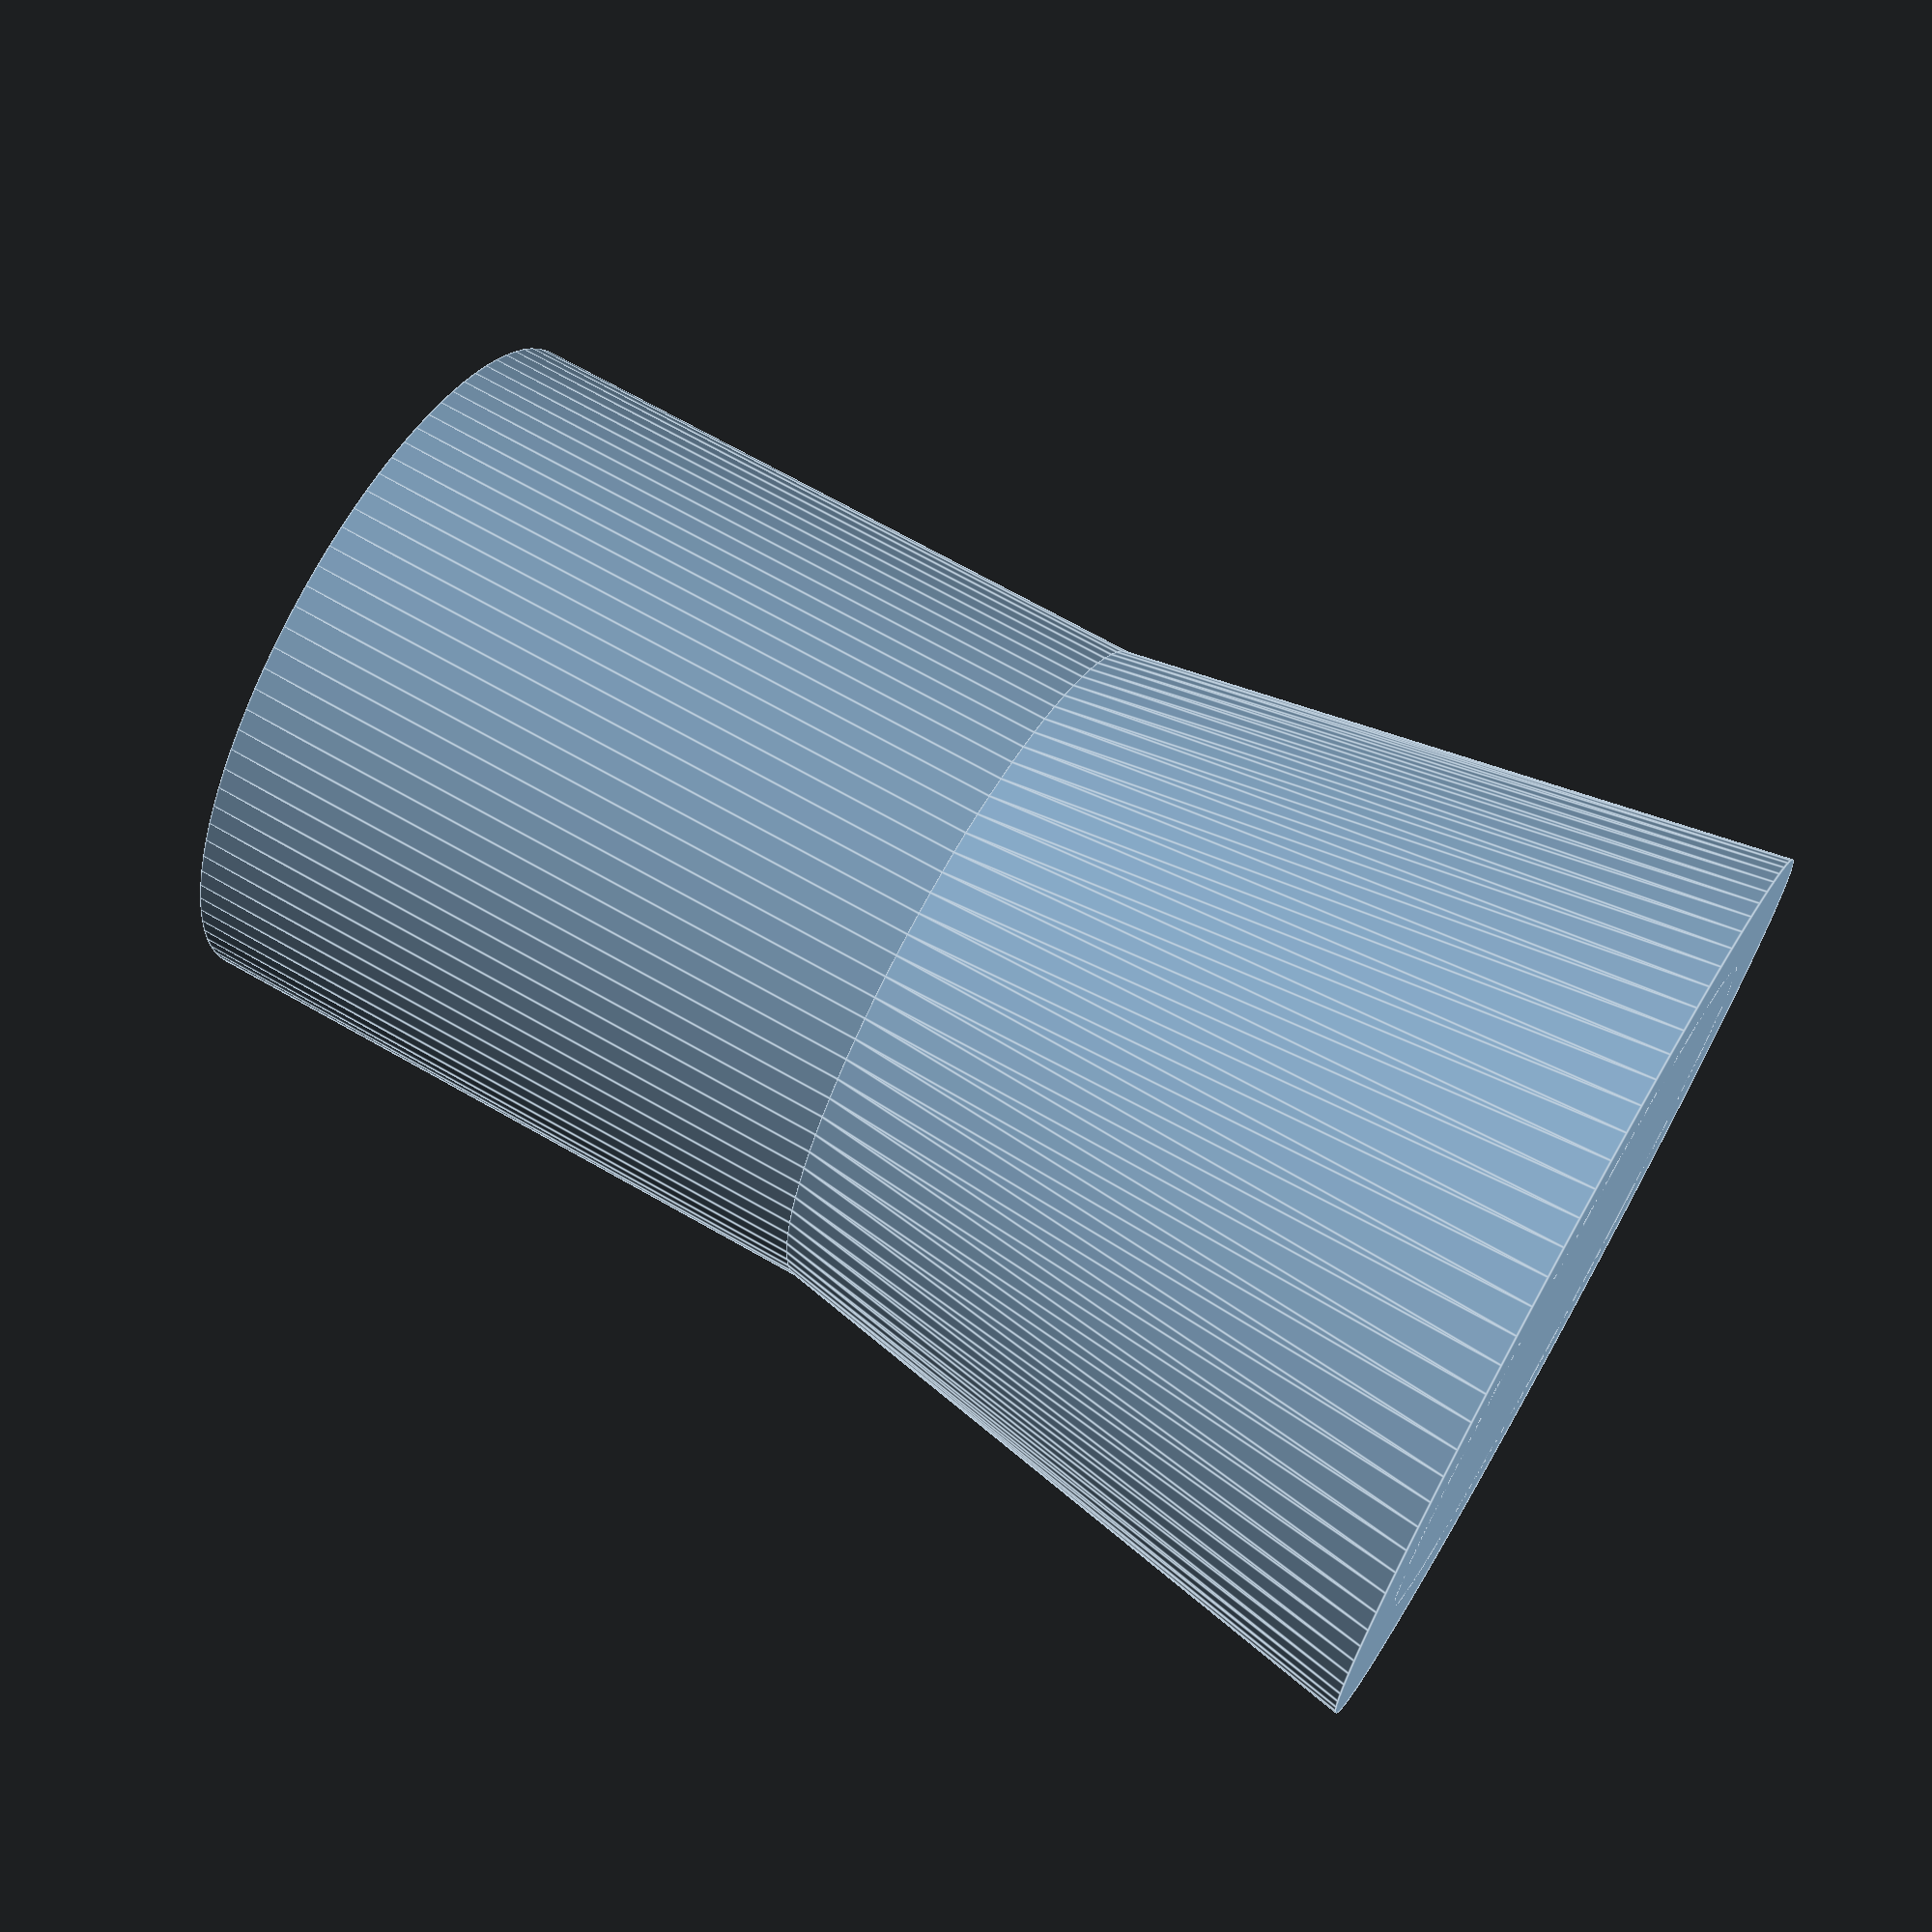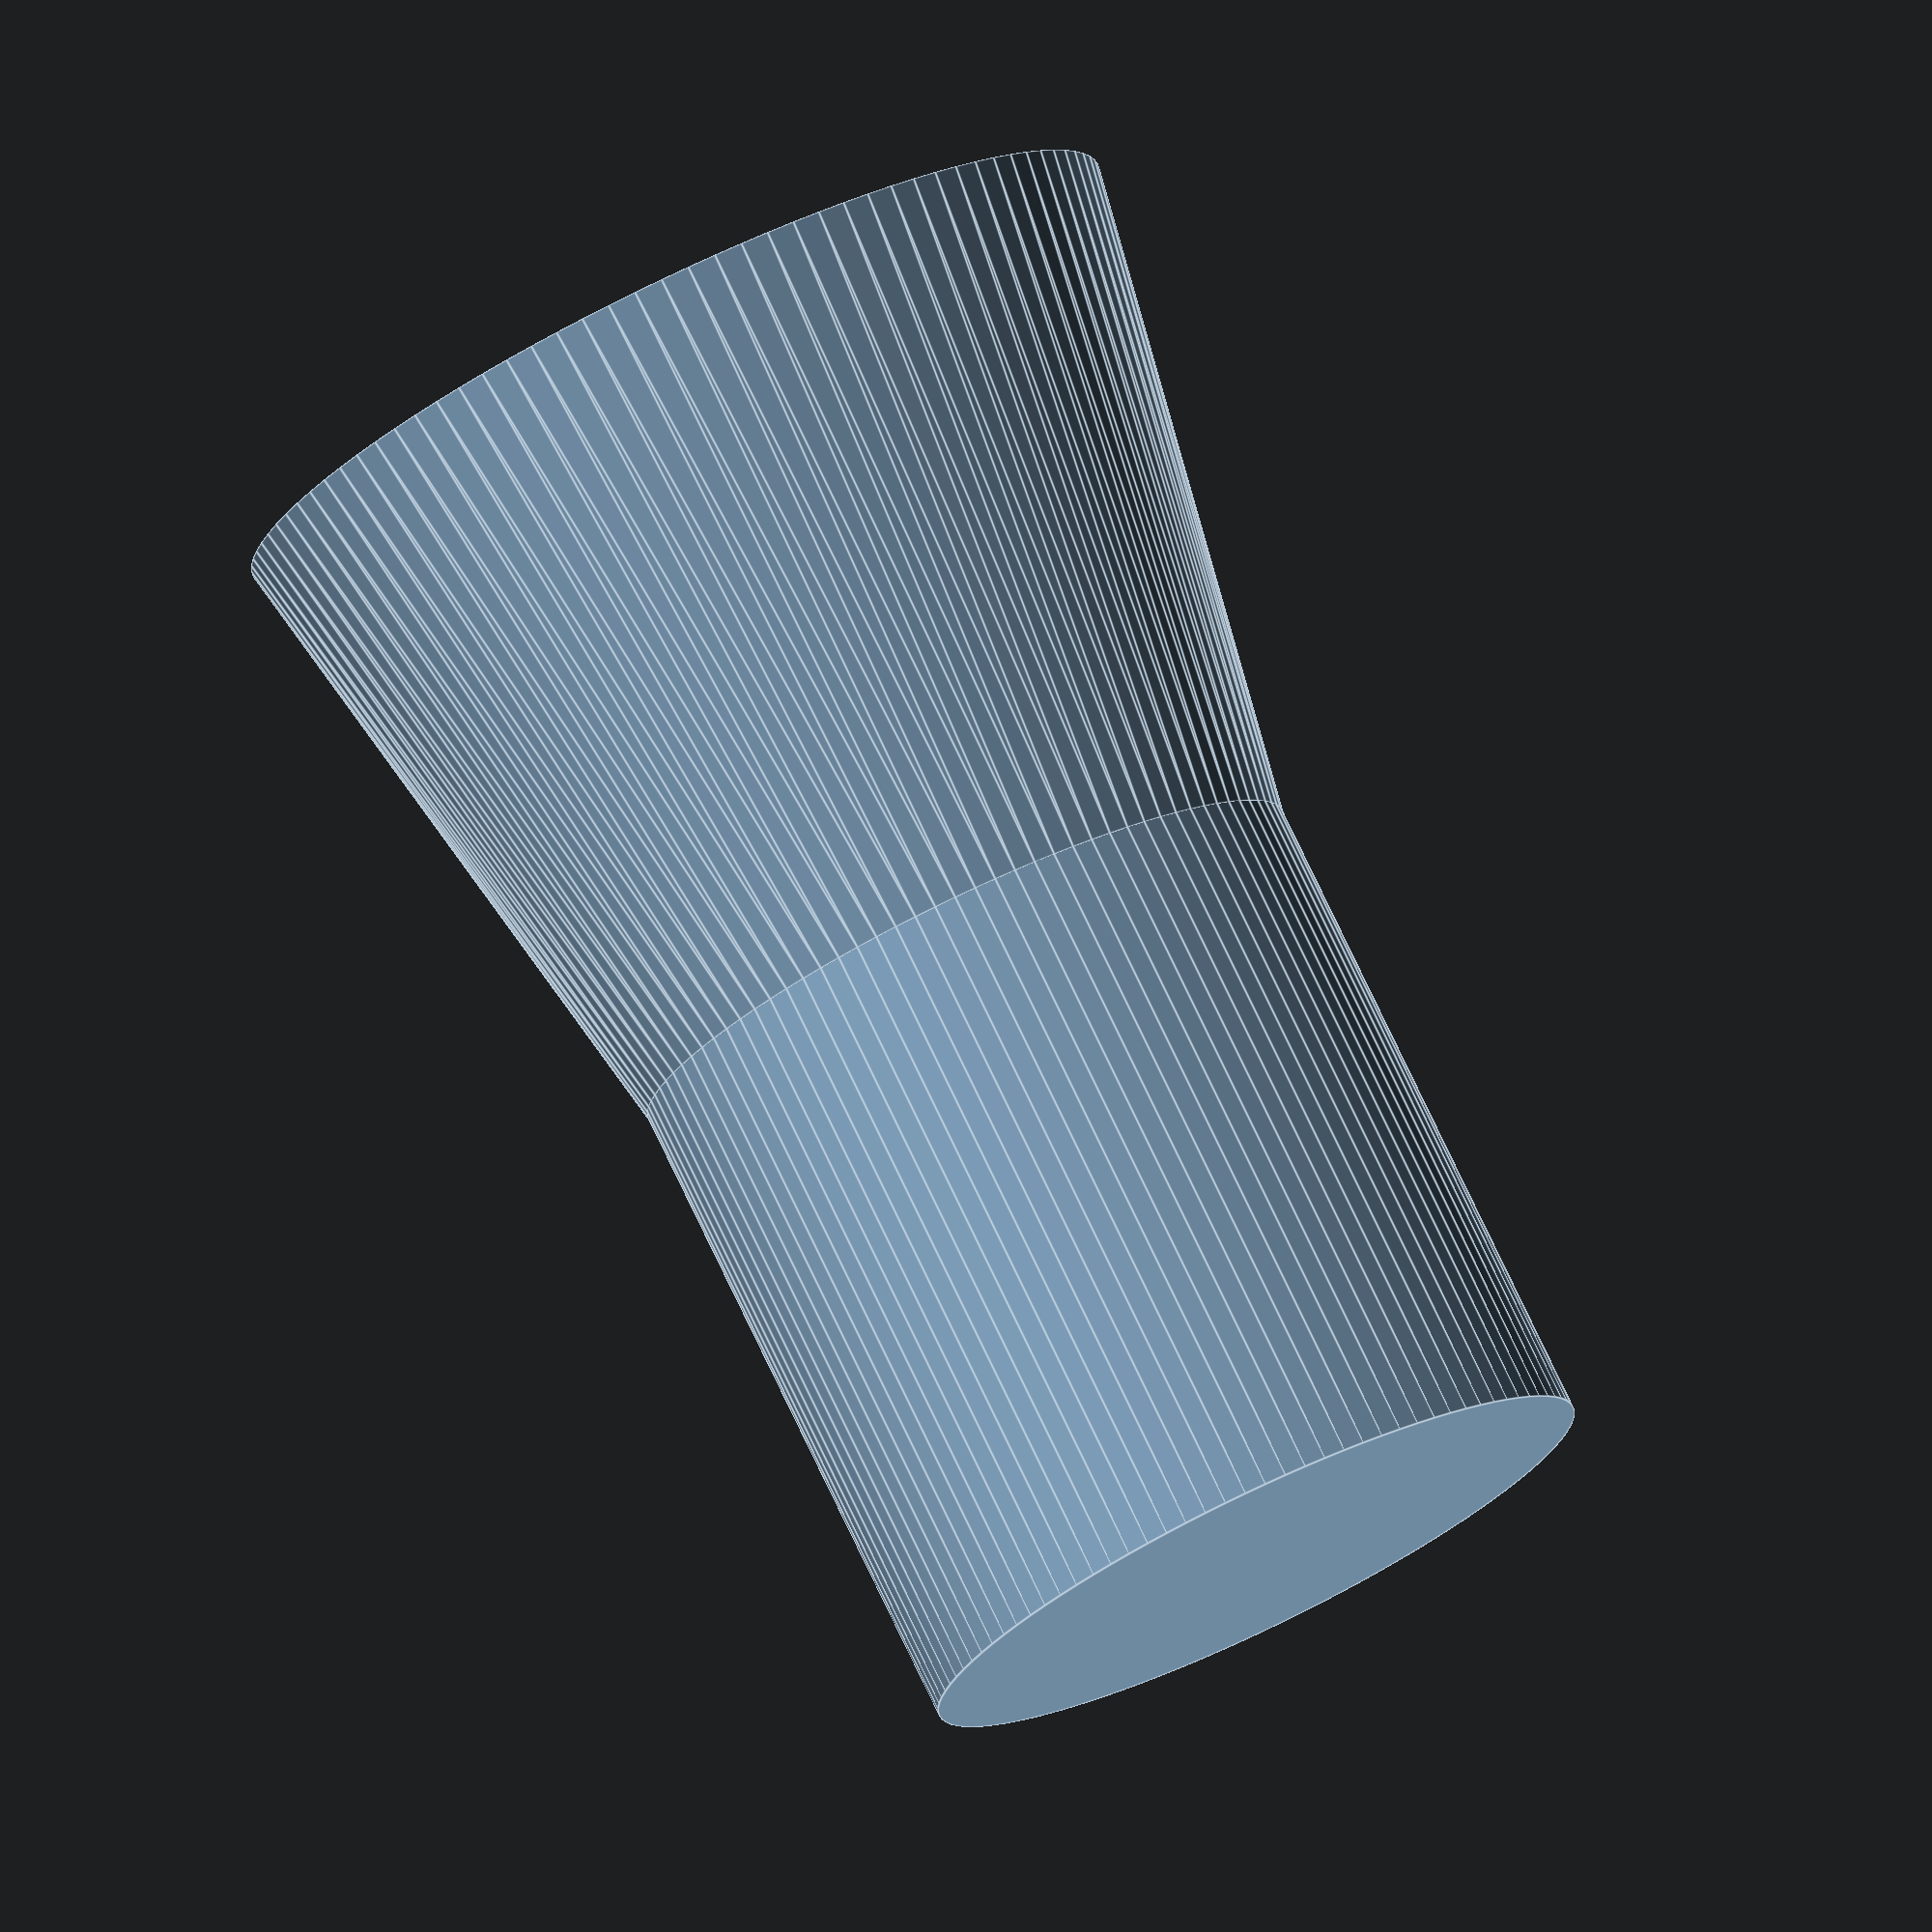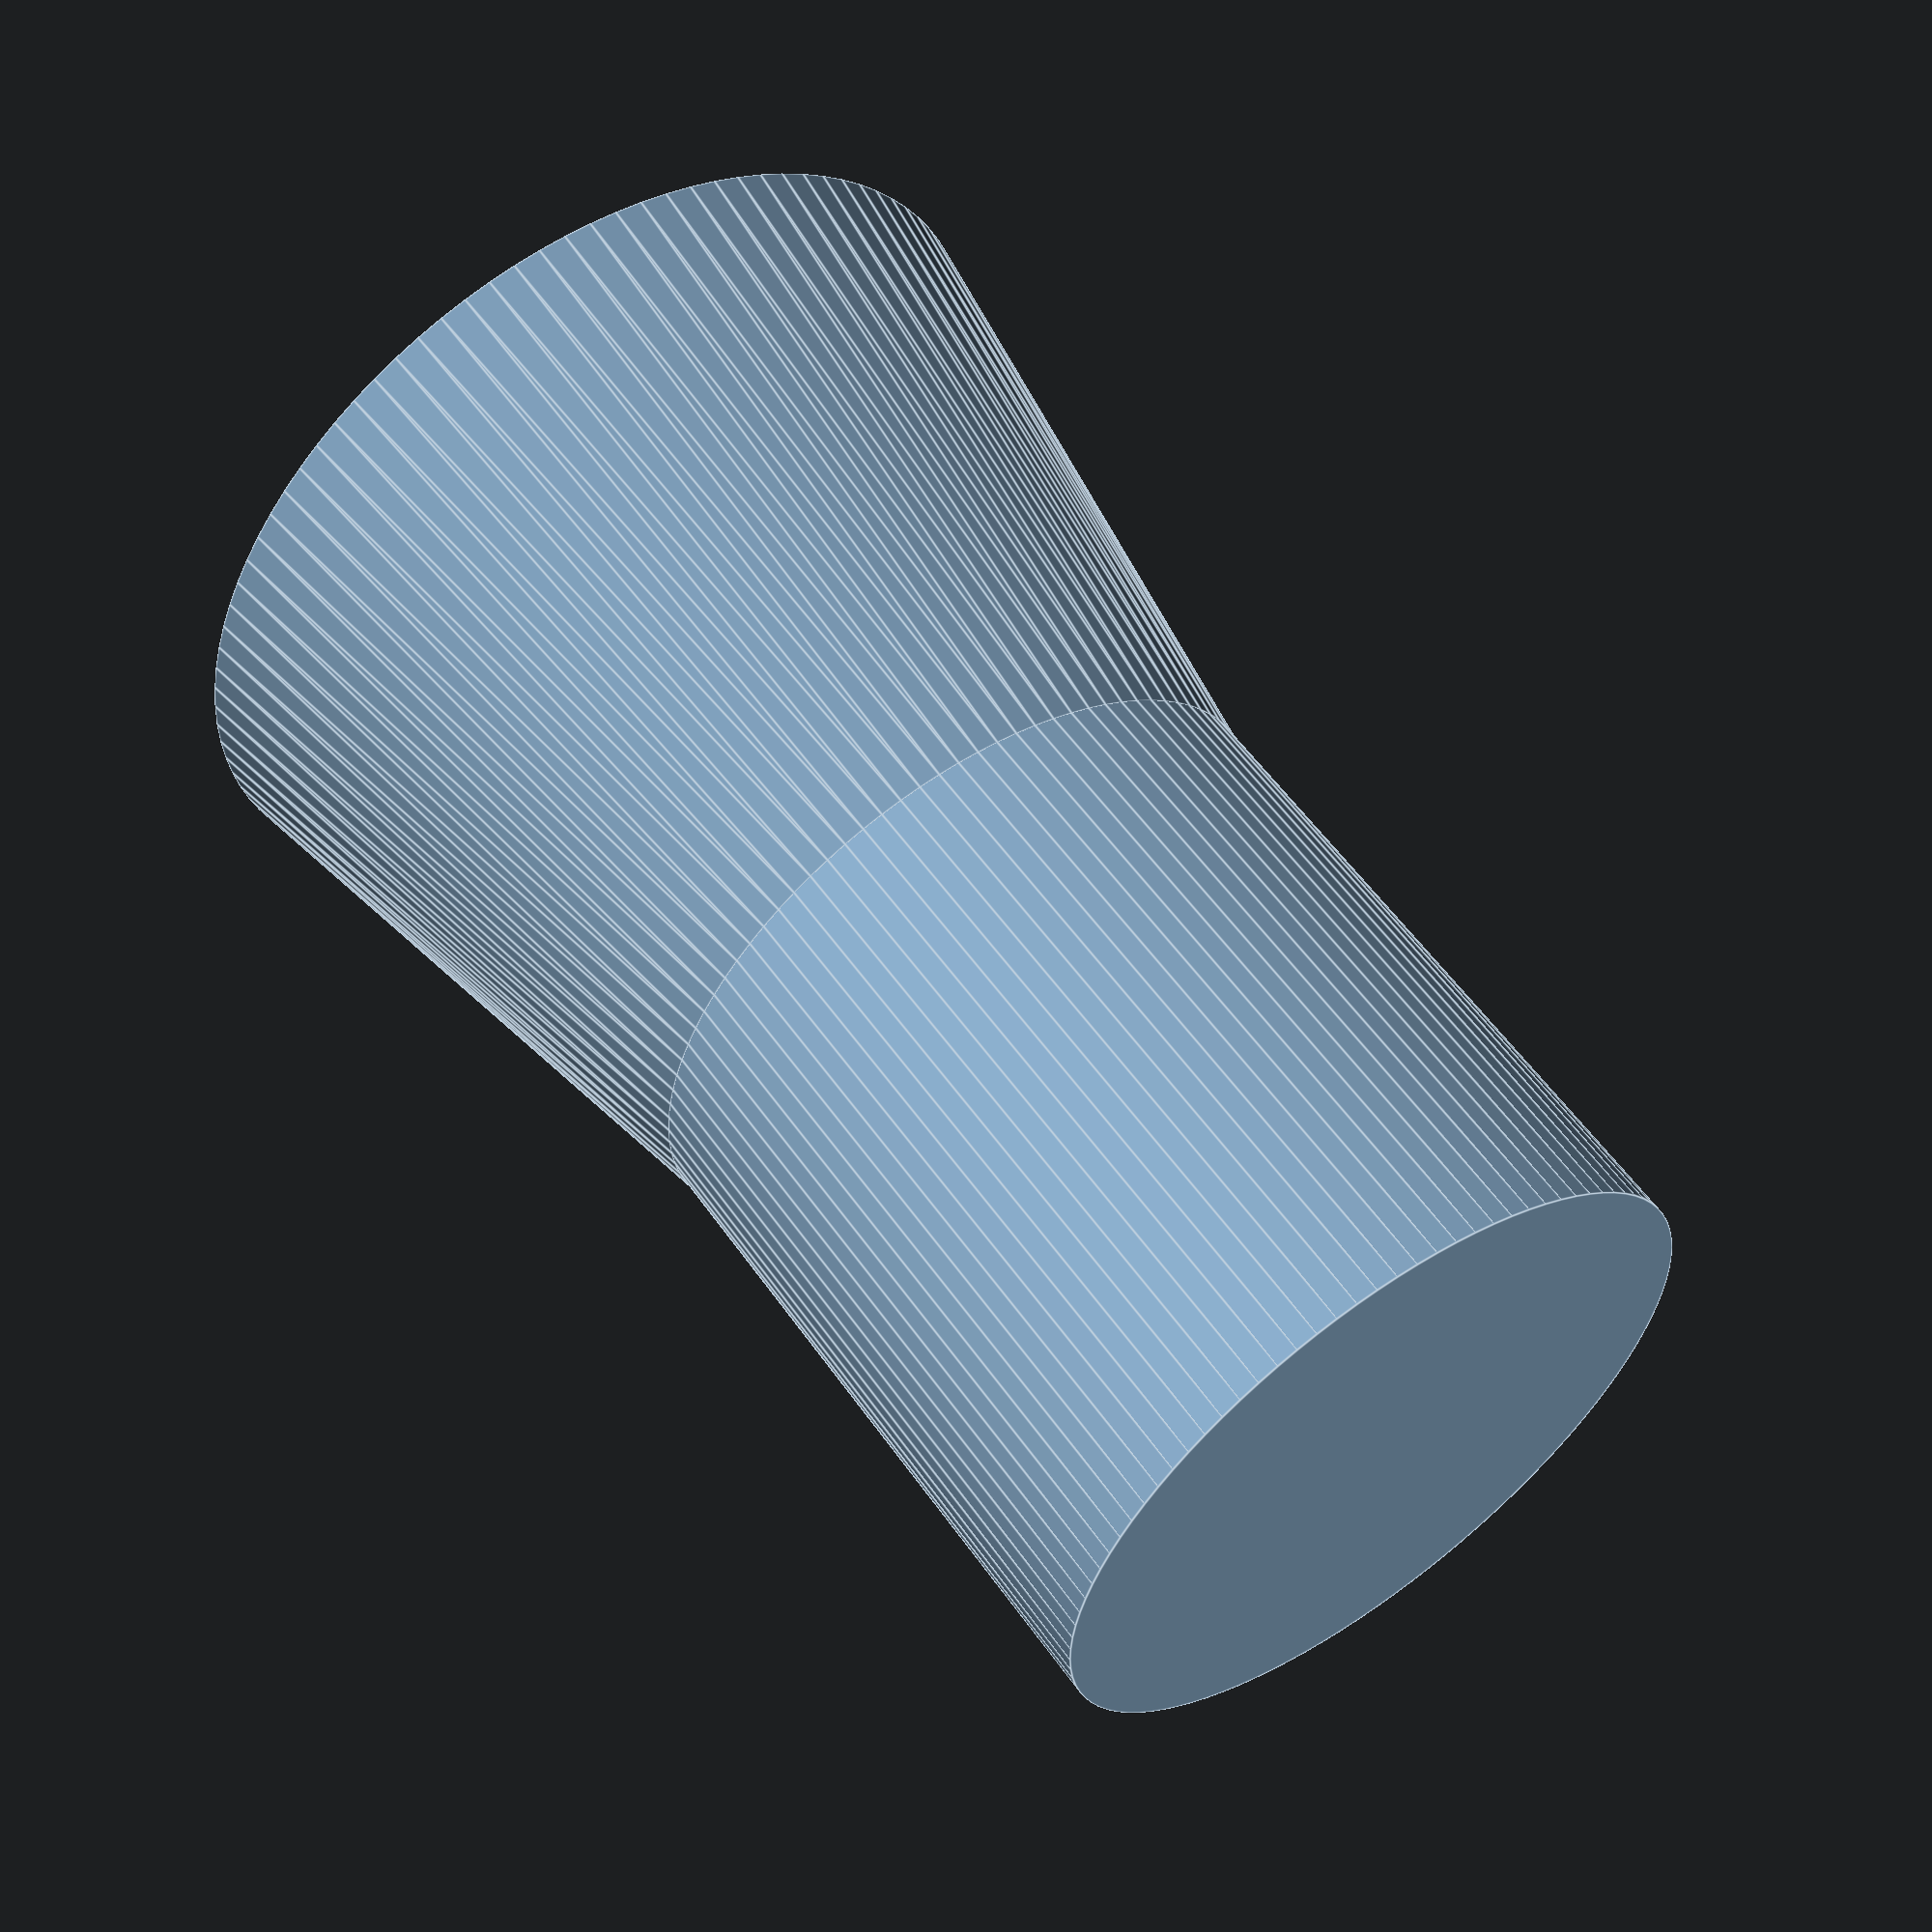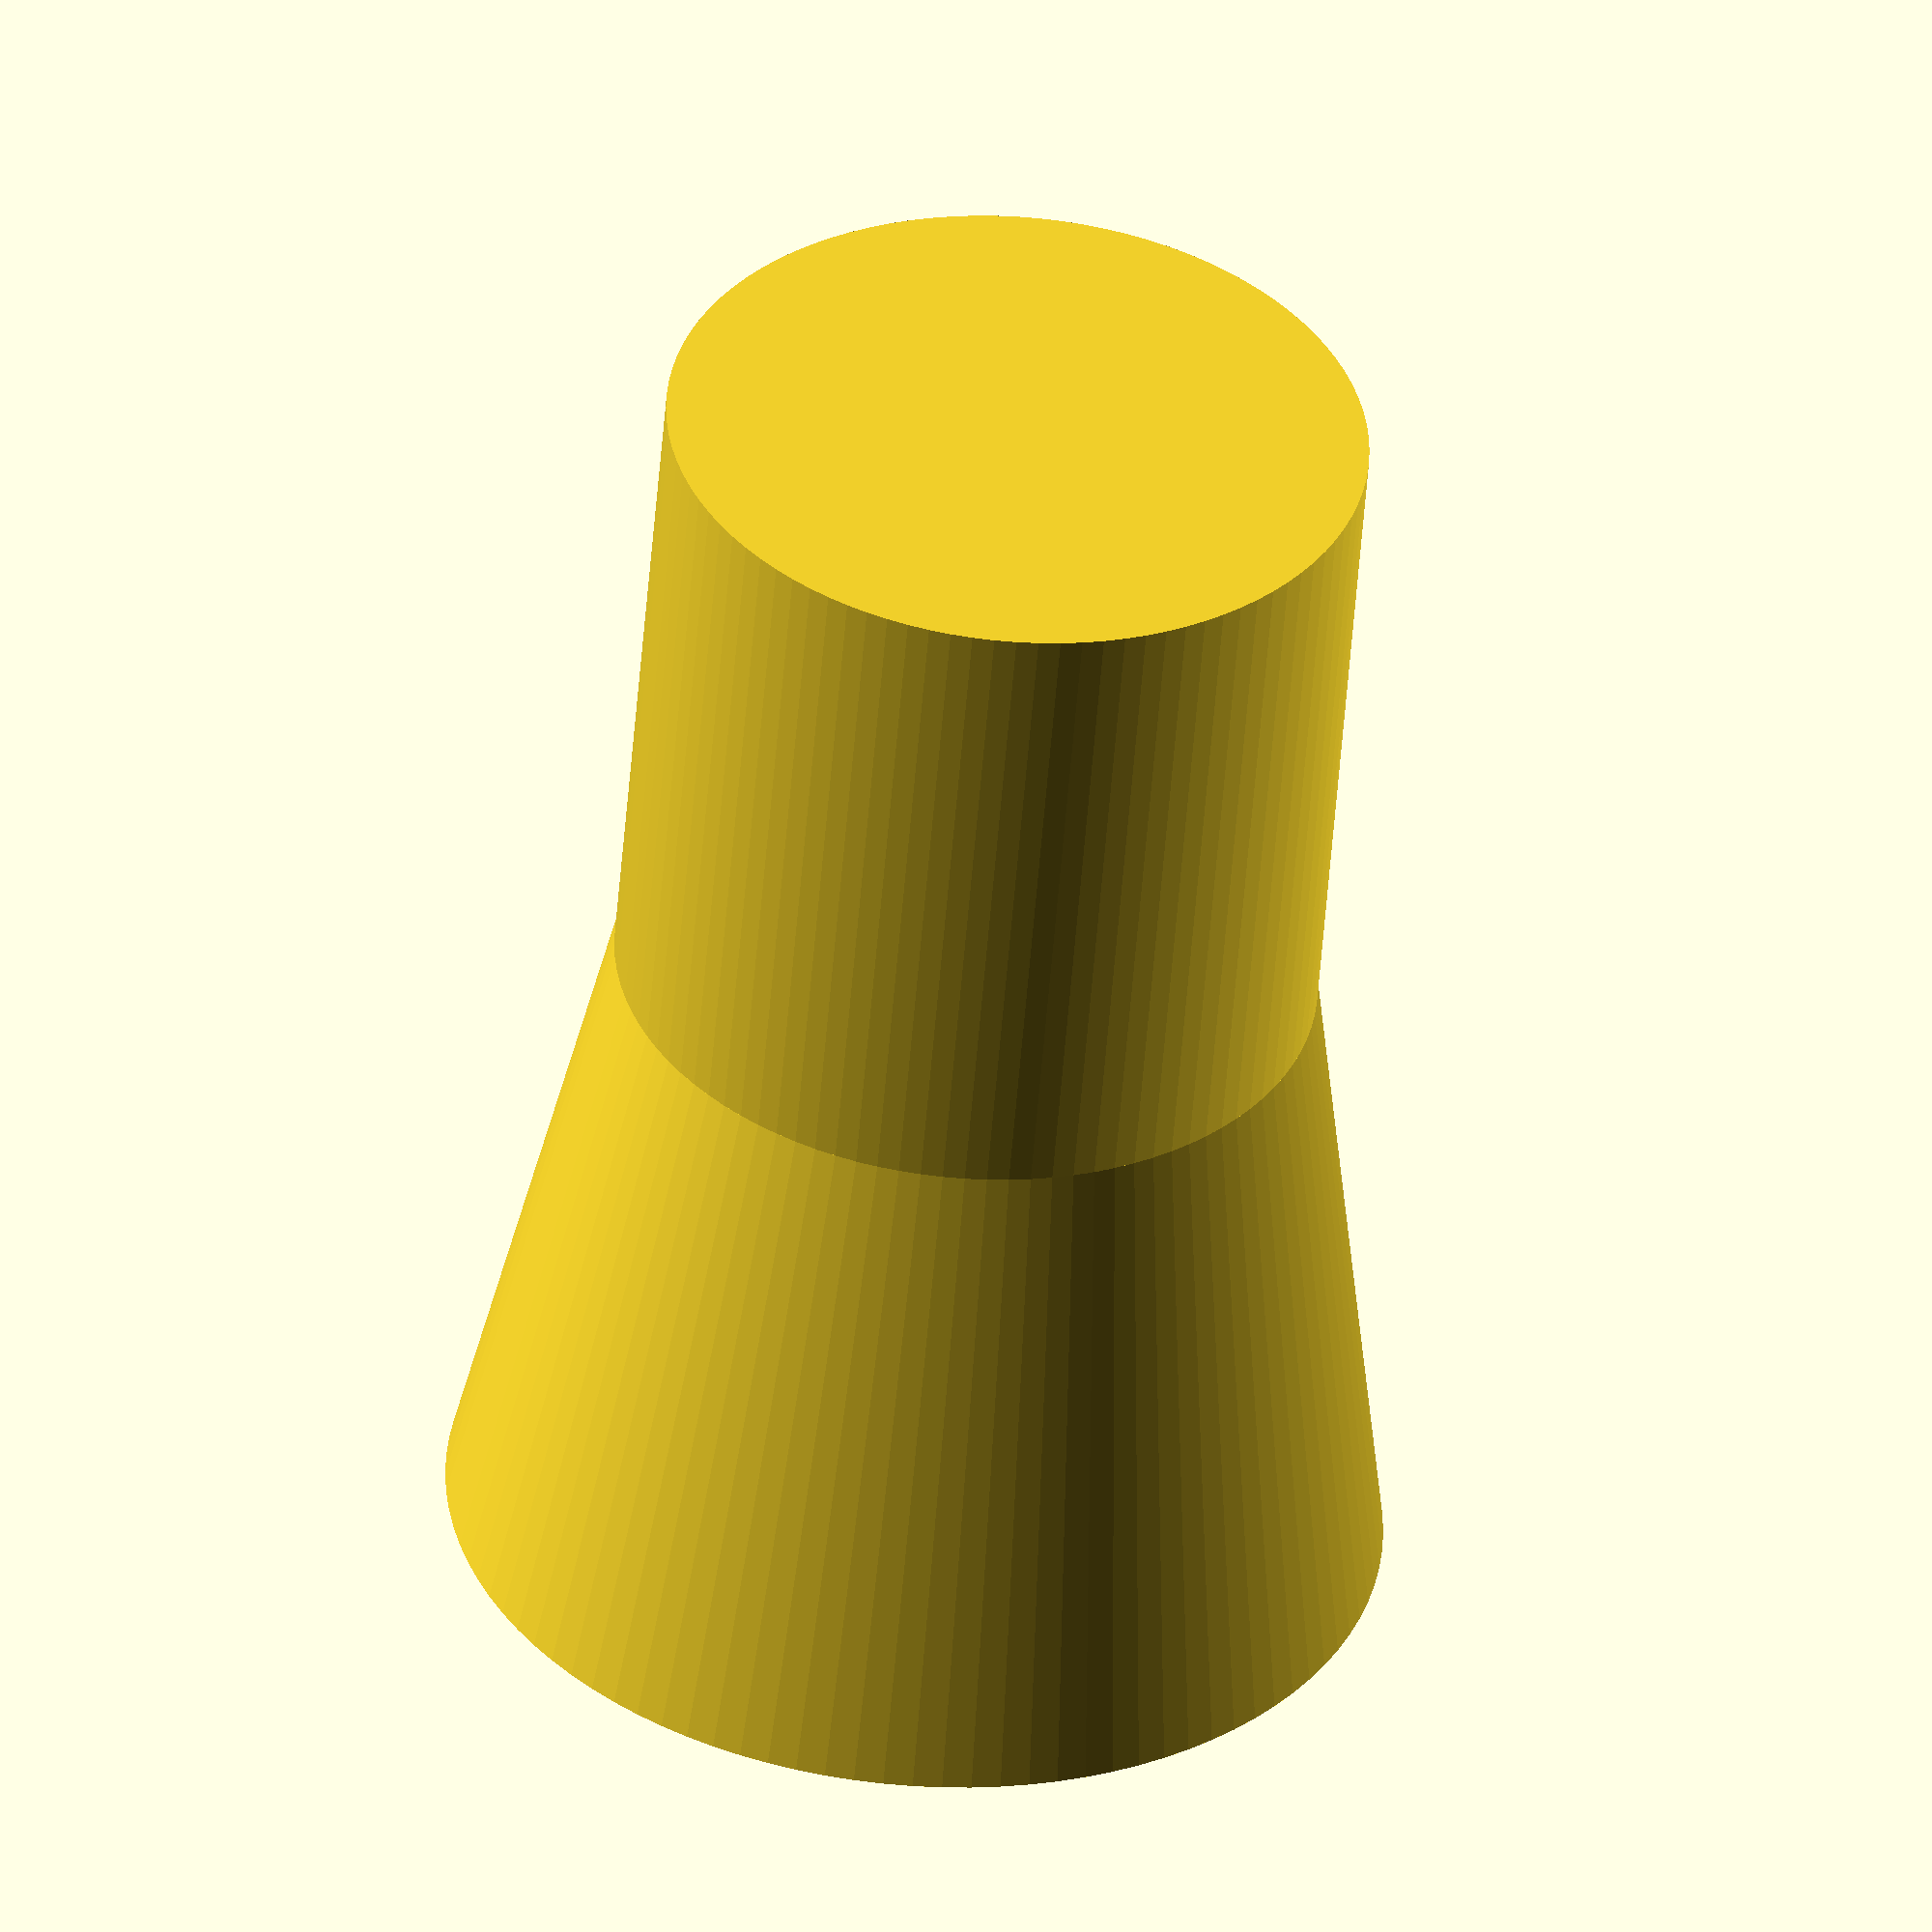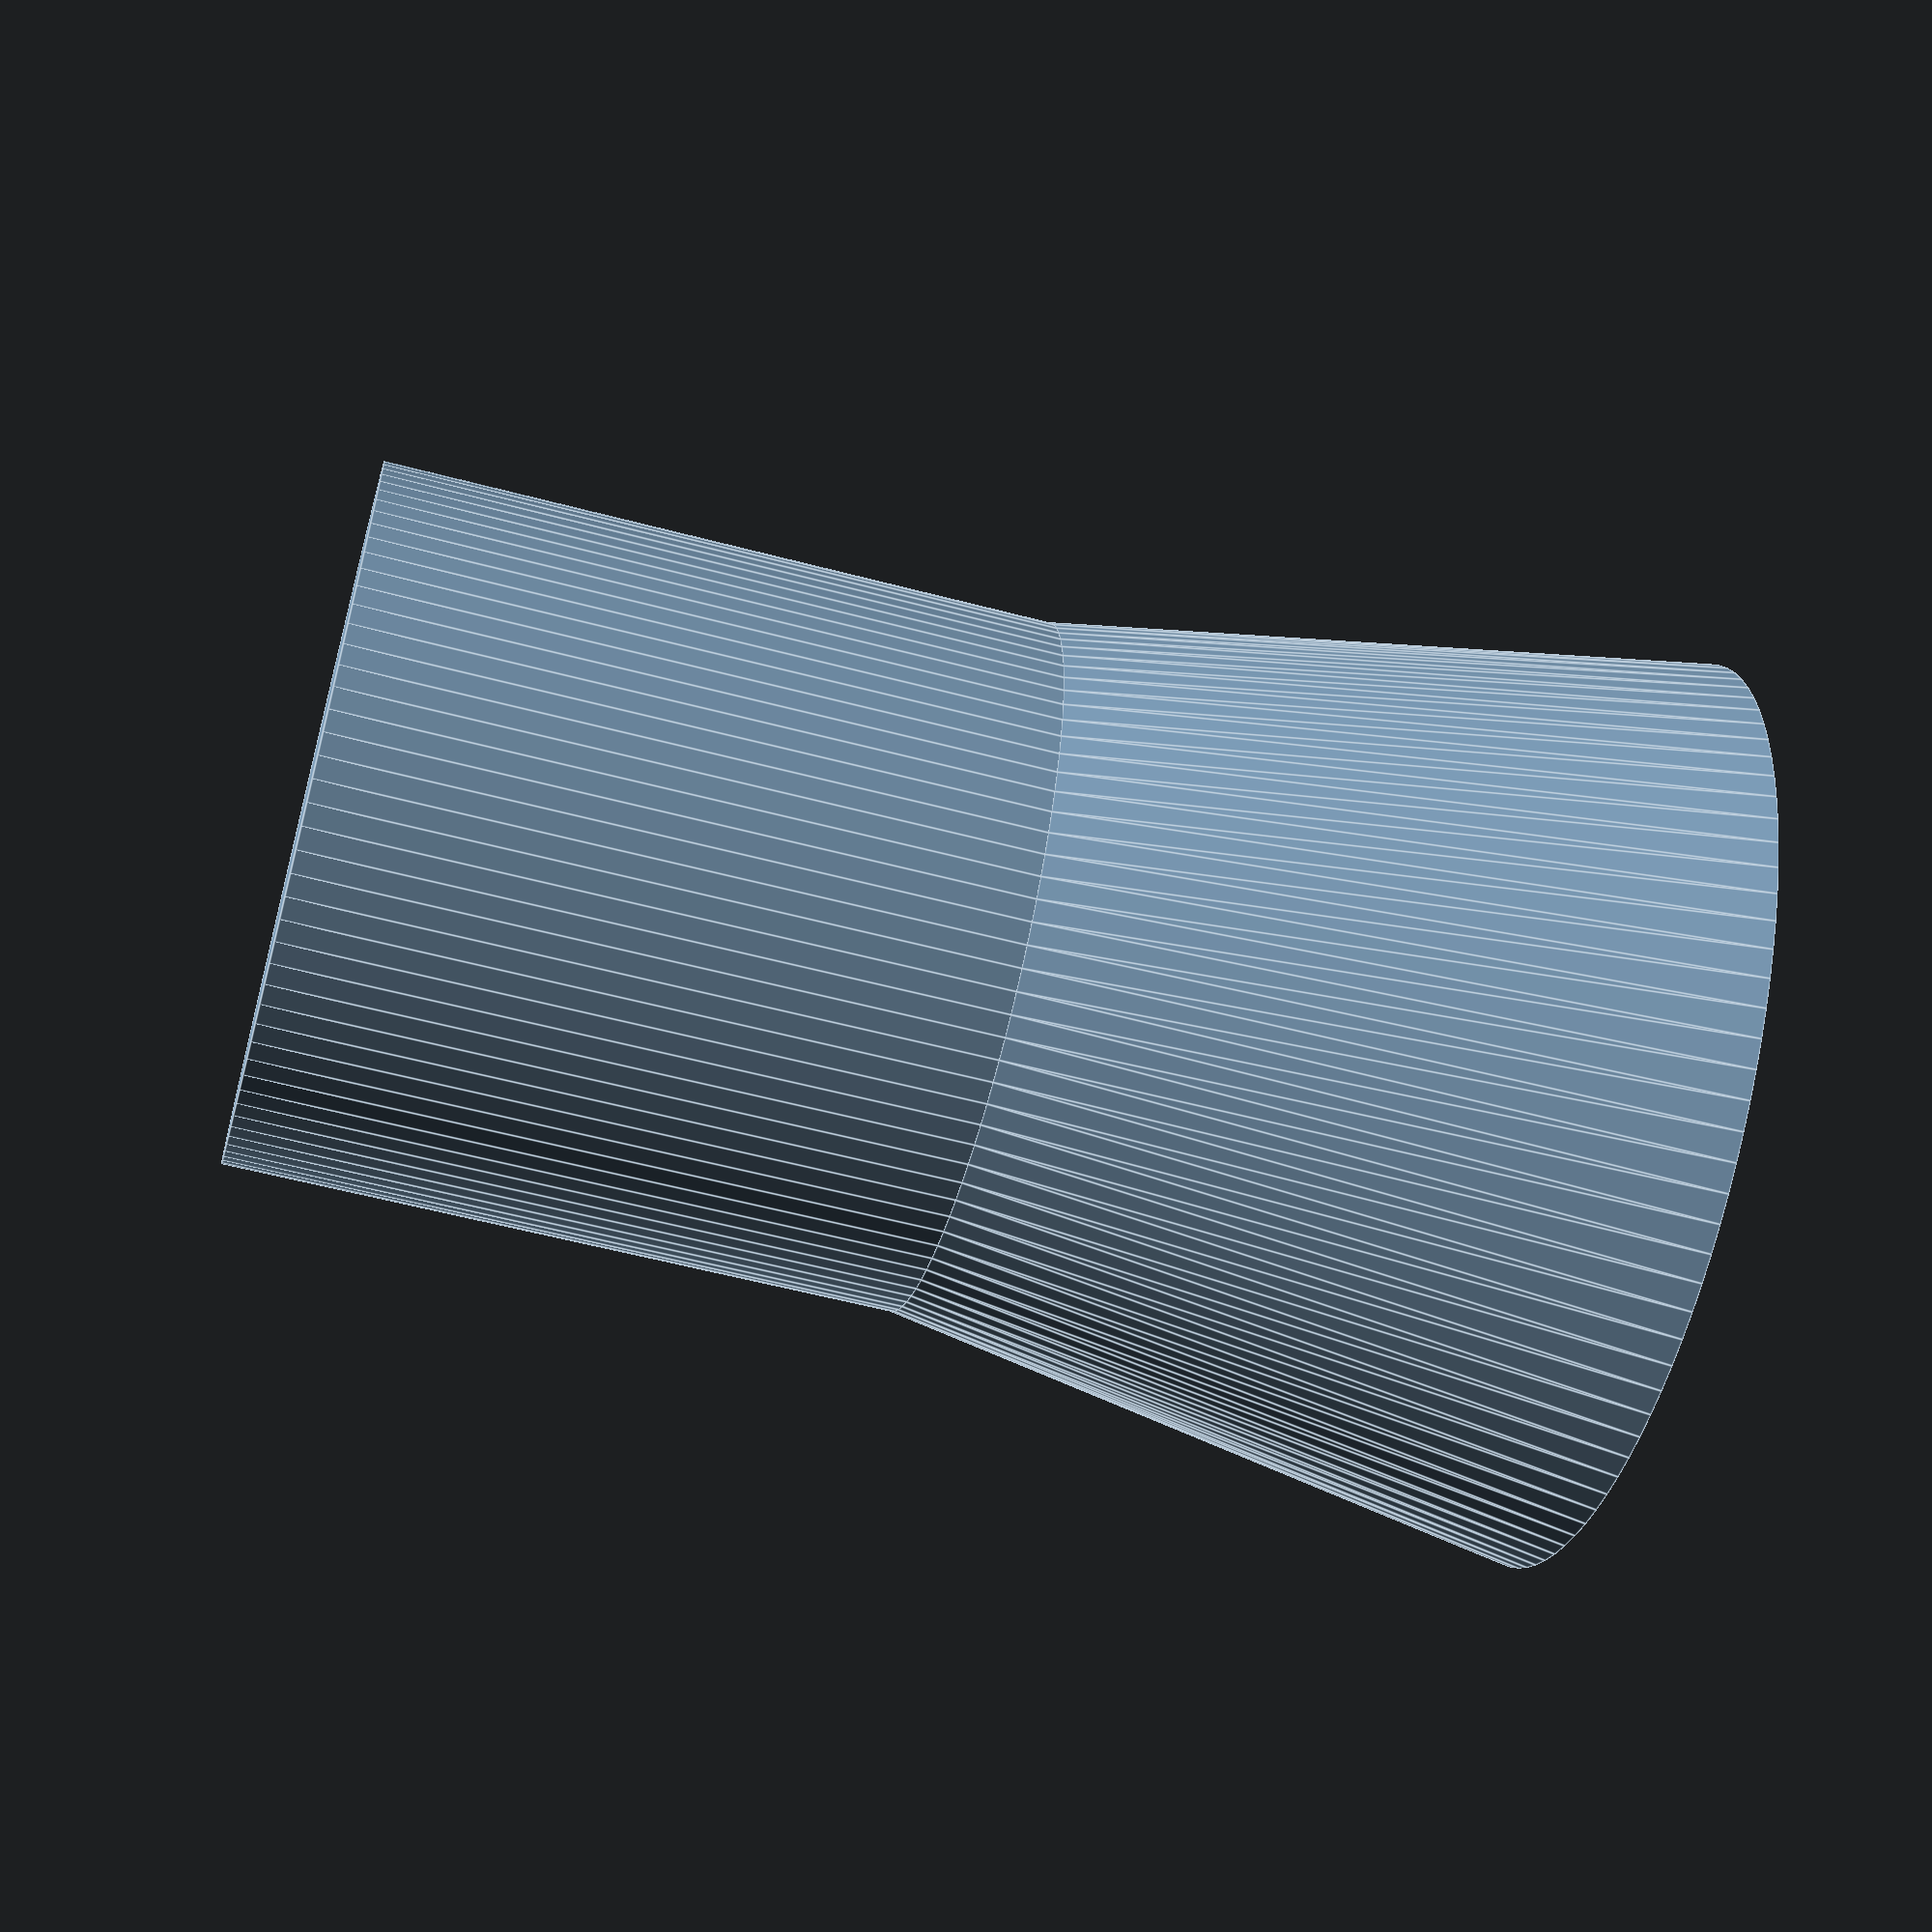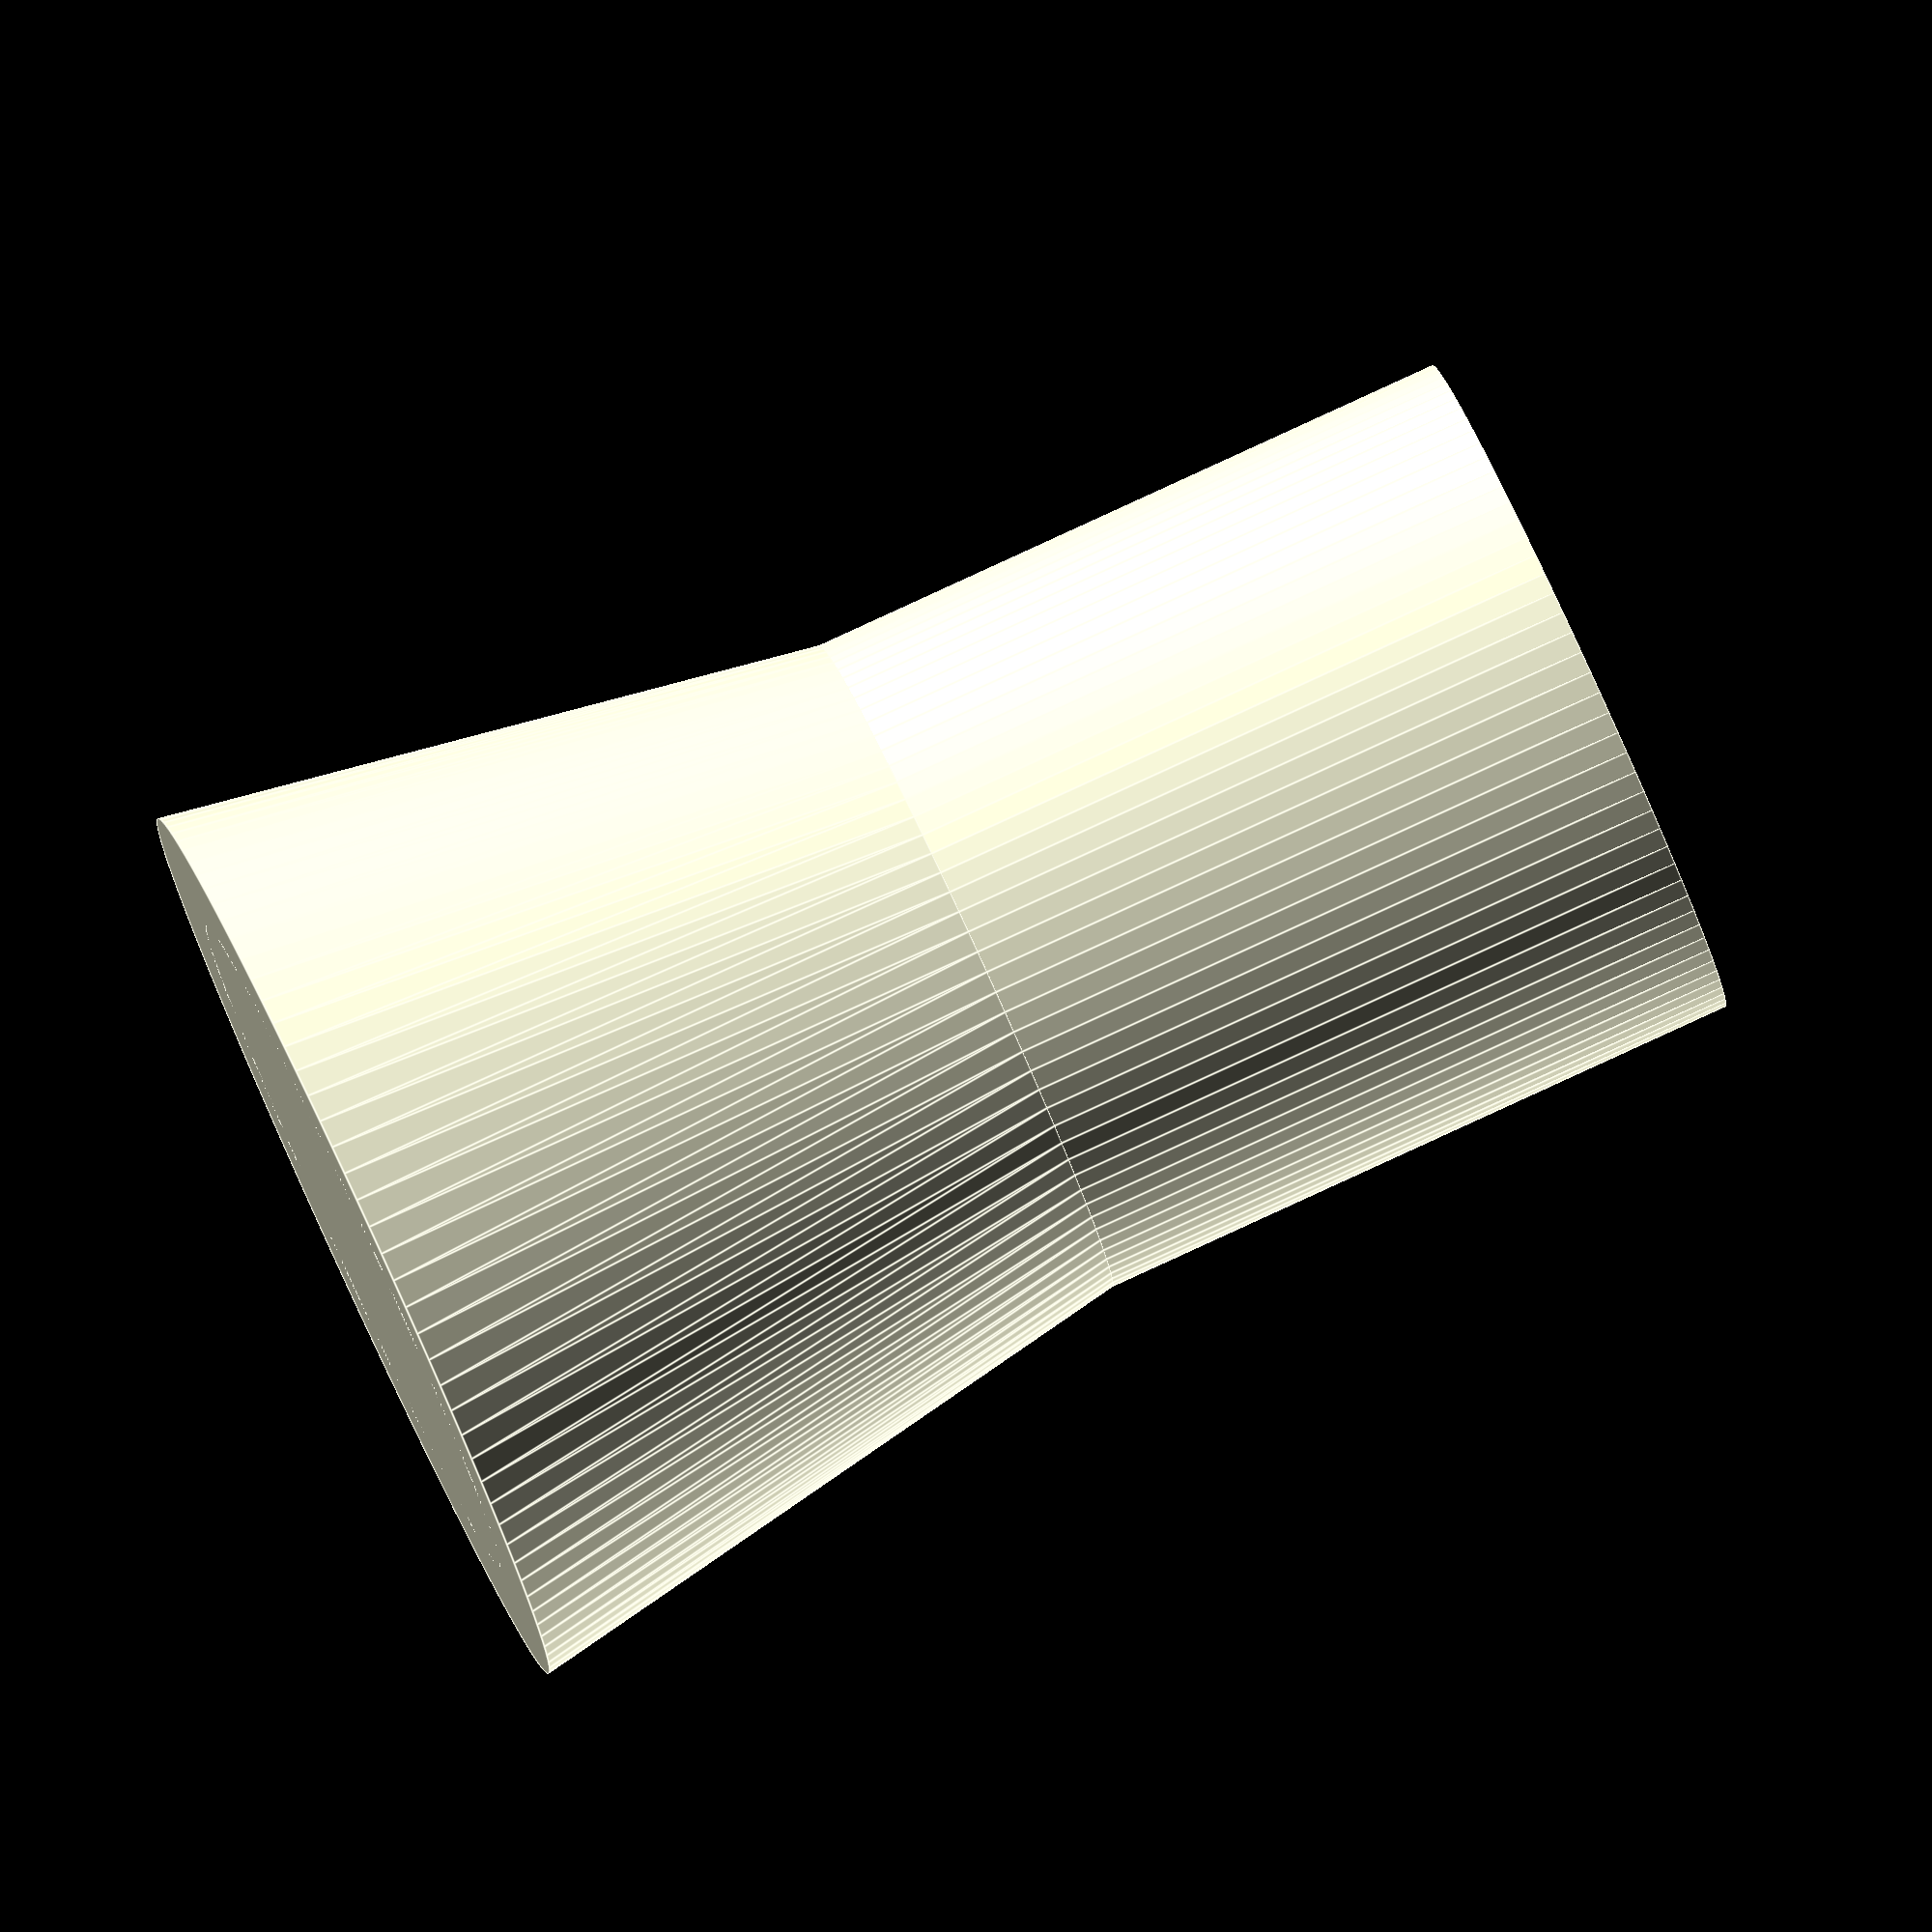
<openscad>
$fn=100;

function MagnetDiam(3dPrinterTolerance=.4) = 3.13+3dPrinterTolerance;
function MagnetLength(3dPrinterTolerance=.4) = 6.35+3dPrinterTolerance;

module EncoderMagnet(Cylinder=true,3dPrinterTolerance=.4){

	if(Cylinder==true){
		cylinder(MagnetLength(3dPrinterTolerance),MagnetDiam(3dPrinterTolerance)/2,MagnetDiam(3dPrinterTolerance)/2);
	}else{
	translate([-(MagnetDiam(3dPrinterTolerance))/2,-(MagnetDiam(3dPrinterTolerance))/2,0]){
		cube([MagnetDiam(3dPrinterTolerance),MagnetDiam(3dPrinterTolerance),MagnetLength(3dPrinterTolerance)]);
		}
	}
}

module MagnetDraft(3dPrinterTolerance=.4){
	union(){
		EncoderMagnet(true,.4);
		translate([0,0,MagnetLength(3dPrinterTolerance)/2])
			cylinder(MagnetLength(3dPrinterTolerance)/2,MagnetDiam(3dPrinterTolerance)/2,MagnetDiam(3dPrinterTolerance)/2+MagnetDiam(3dPrinterTolerance)/6);
	}
}
	
MagnetDraft(.4);
</openscad>
<views>
elev=290.8 azim=208.6 roll=299.8 proj=p view=edges
elev=282.0 azim=63.1 roll=154.5 proj=o view=edges
elev=123.4 azim=350.5 roll=34.8 proj=p view=edges
elev=232.9 azim=194.2 roll=4.4 proj=o view=solid
elev=57.2 azim=209.8 roll=254.6 proj=p view=edges
elev=96.6 azim=19.1 roll=114.7 proj=o view=edges
</views>
